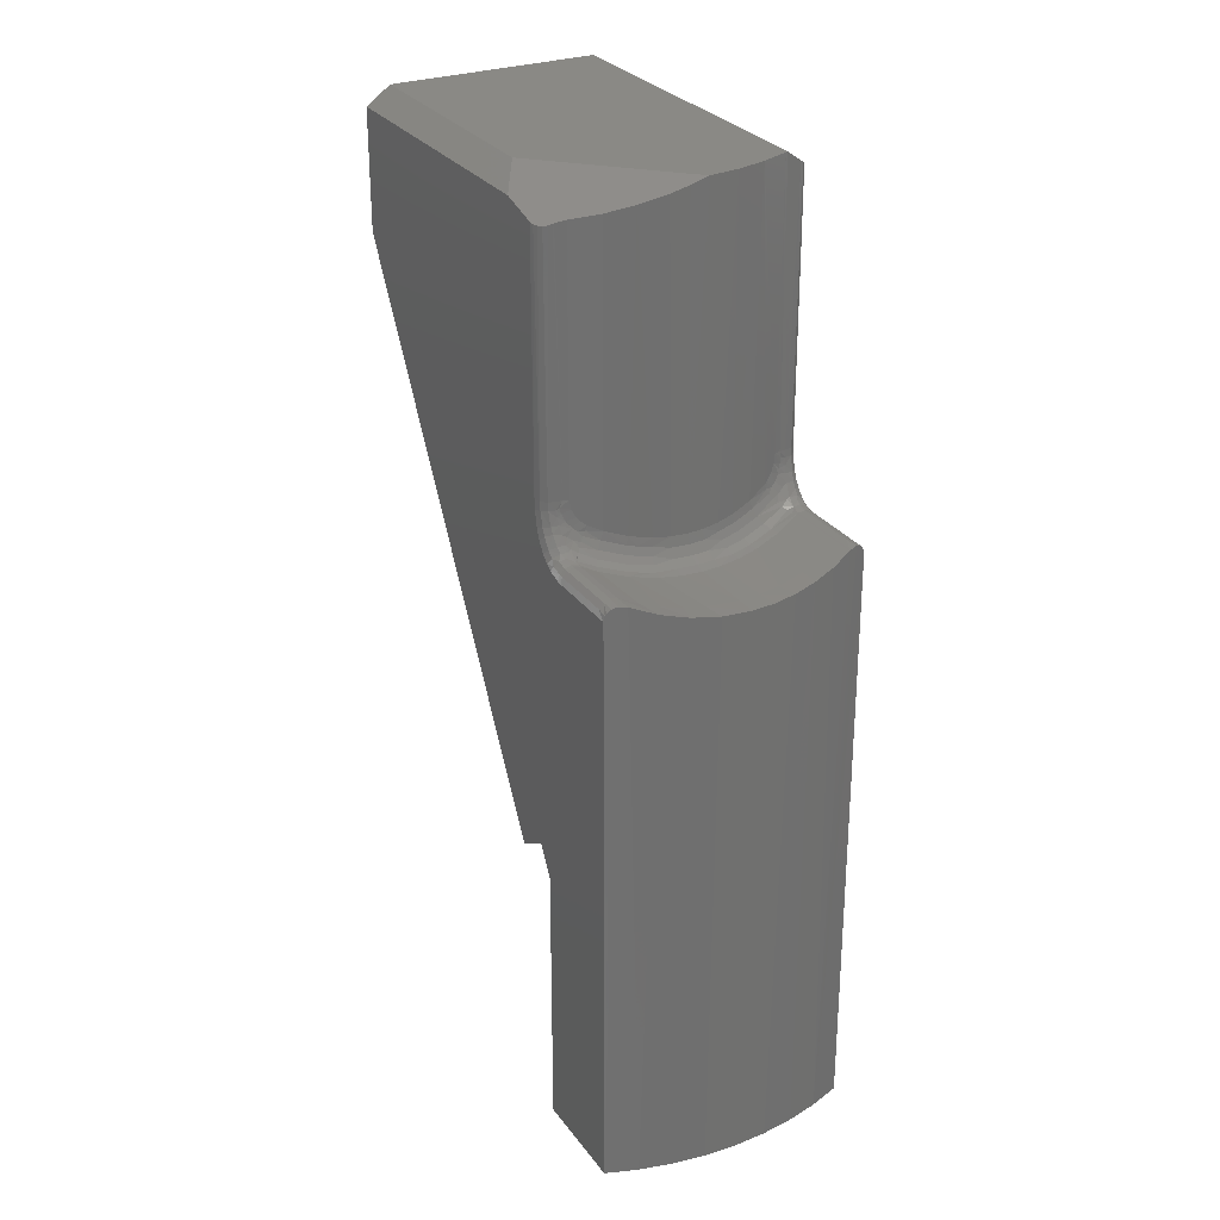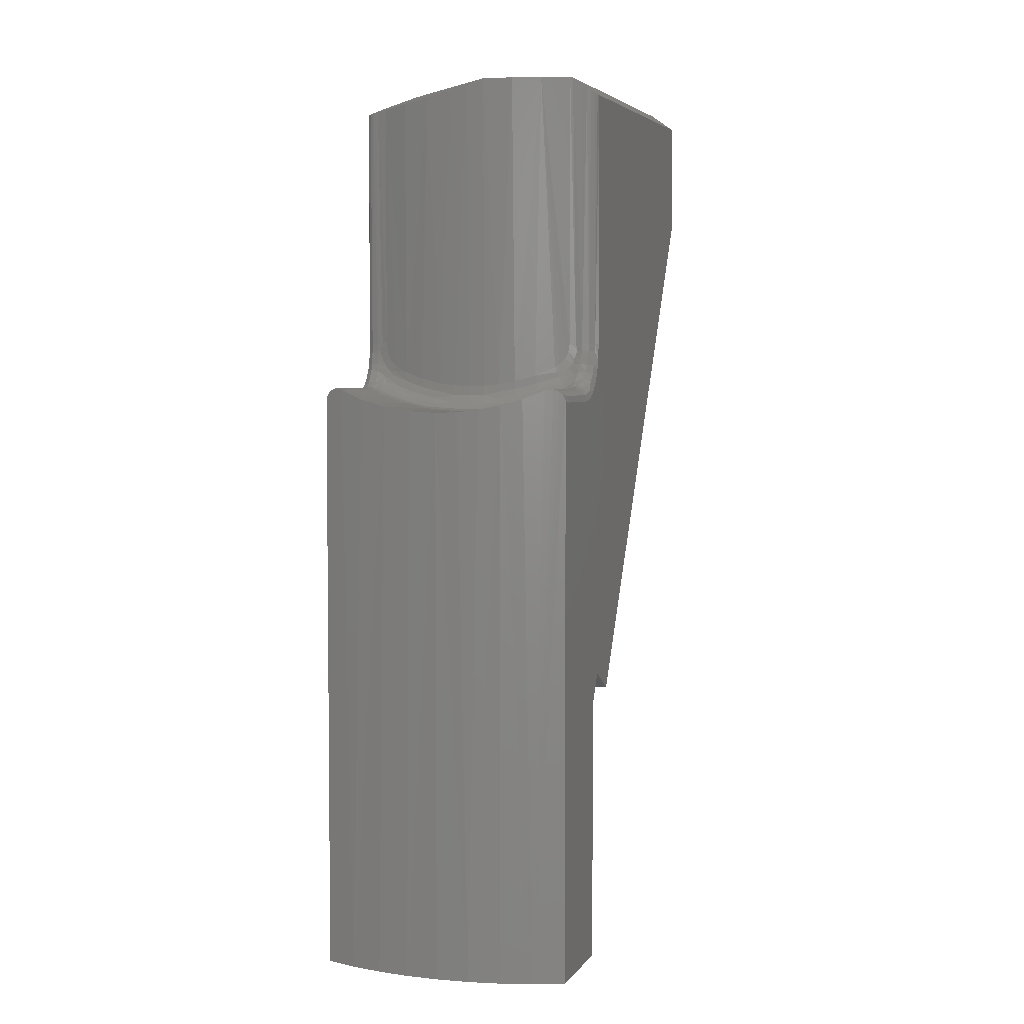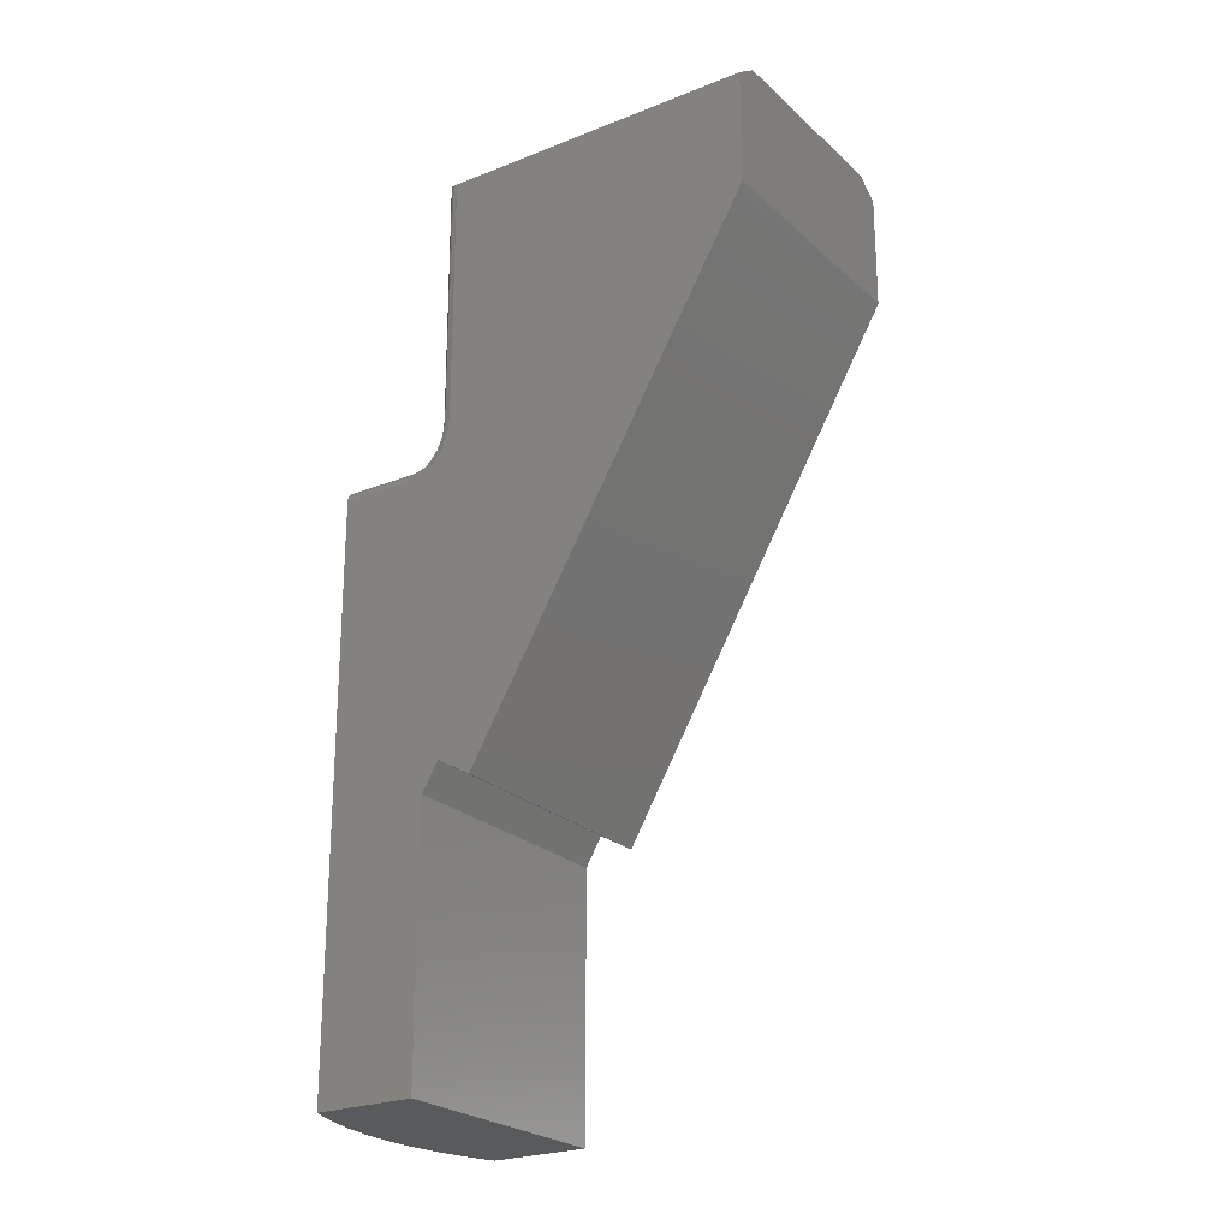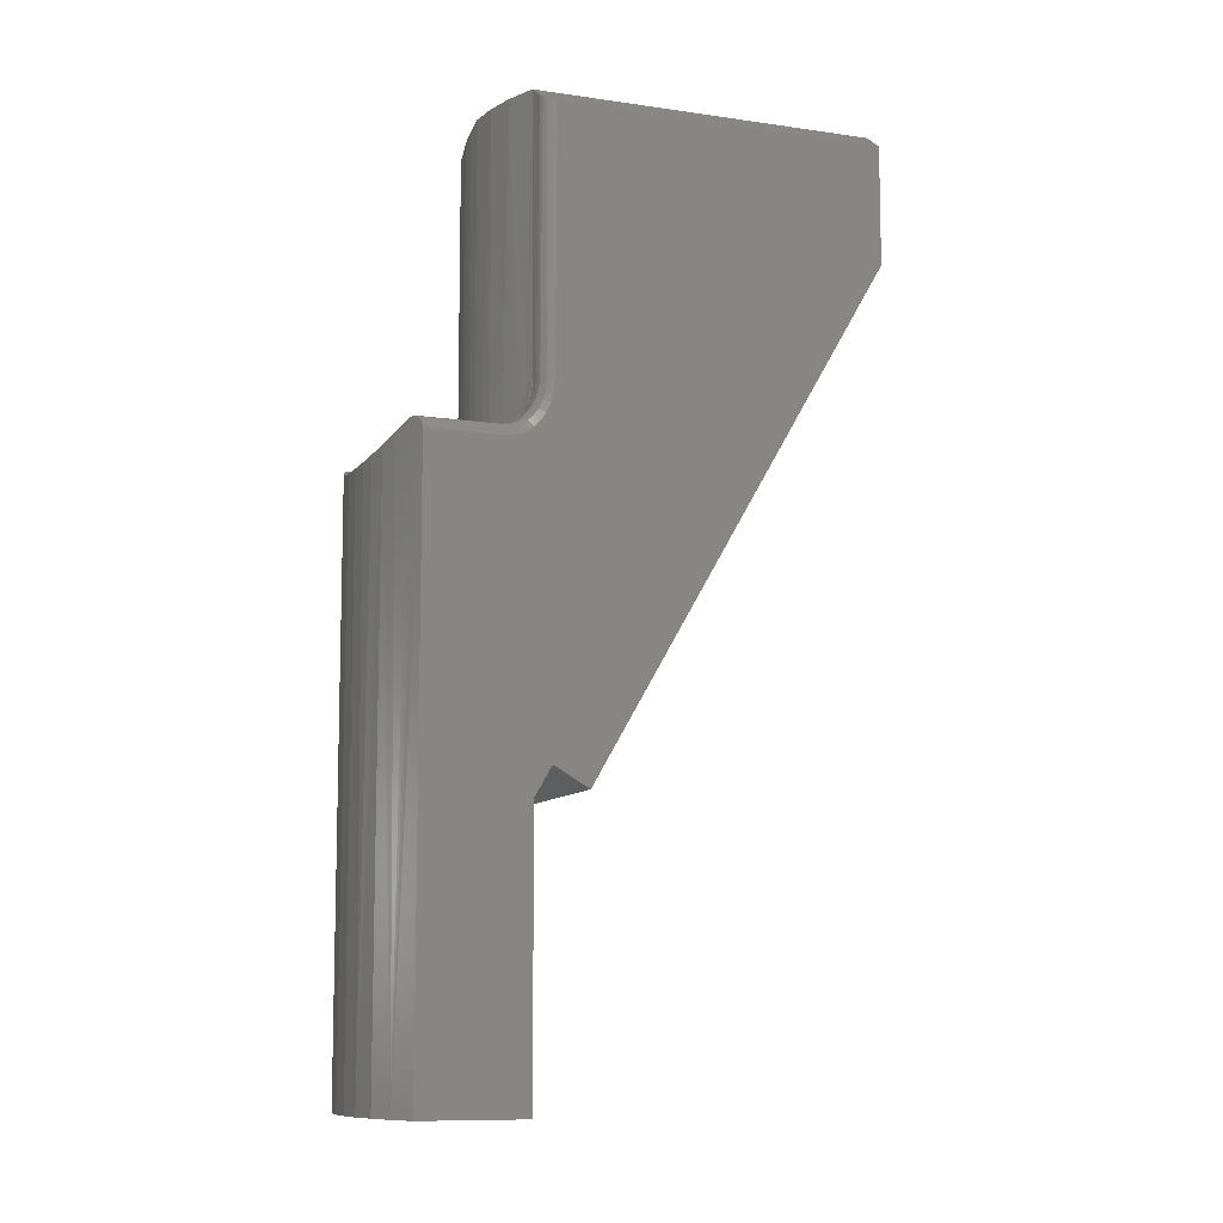
<metadata>
{"format":"stl","ext":"stl","renderer":"f3d","projection":"perspective","resolution":1024,"background":"white","views":[{"elev":28.2,"azim":-73.6,"up":"+Z"},{"elev":4.2,"azim":-27.1,"up":"+Z"},{"elev":-23.7,"azim":79.0,"up":"+Z"},{"elev":-9.8,"azim":24.0,"up":"+Z"}]}
</metadata>
<code>
# stl→obj: 281 verts, 558 faces
v -0.6605 -3.347 127.2
v 2.758 0.07071 127.2
v 2.505 0.3235 127.5
v -1.07 -3.251 127.5
v -0.9504 -3.34 127.3
v -0.8989 -3.381 127.3
v -0.8385 -3.403 127.3
v -0.7745 -3.404 127.2
v -0.7131 -3.385 127.2
v -0.9504 -3.34 123.4
v -1.023 -3.277 123.4
v -1.109 -3.235 127.5
v -1.109 -3.235 123.4
v -1.004 -3.294 123.3
v -1.138 -3.455 122.8
v -1.04 -3.387 123
v -1.097 -3.349 122.9
v -1.171 -3.431 122.8
v -1.174 -3.315 122.9
v -1.269 -3.321 122.8
v -1.269 -3.26 122.8
v -1.296 -3.174 123
v -1.278 -3.21 122.9
v -1.207 -3.227 123
v -0.9555 -3.342 123.3
v -1.025 -3.286 123.2
v -1.128 -3.228 123.3
v -1.051 -3.277 123.2
v -0.9701 -3.348 123.2
v -0.9966 -3.362 123.1
v -1.07 -3.28 123.1
v -1.183 -3.209 123.2
v -1.145 -3.251 123
v -1.323 -3.154 123
v -1.266 -3.177 123.1
v -1.242 -3.537 122.7
v -1.297 -3.466 122.7
v -1.278 -3.391 122.7
v -1.357 -3.617 122.7
v -1.345 -3.625 122.7
v -1.323 -3.542 122.7
v -2.033 -4.294 122.7
v -2.022 -4.302 122.7
v -2.214 -4.494 122.7
v -2.227 -4.488 122.7
v -1.934 -4.621 122.5
v -1.939 -4.62 122.6
v -1.934 -4.621 122.2
v -2.374 -4.412 113.8
v -1.934 -4.621 113.8
v -1.97 -4.606 122.6
v -2.028 -4.581 122.7
v -2.102 -4.548 122.7
v -2.506 -4.338 122.6
v -2.78 -4.168 122.5
v -2.791 -4.16 113.8
v -3.182 -3.87 113.8
v -3.047 -3.977 122.4
v -3.301 -3.768 122.4
v -3.543 -3.543 122.4
v -3.543 -3.543 113.8
v -1.819 -4.506 122.5
v 1.451 -1.236 122.2
v 2.758 0.07071 125.5
v -0.6605 -3.347 123.4
v -0.6777 -3.365 123.1
v -0.7031 -3.39 123
v -0.7491 -3.436 122.9
v -0.8041 -3.491 122.8
v -0.8654 -3.552 122.7
v -0.9287 -3.616 122.6
v -1.001 -3.688 122.5
v -1.141 -3.828 122.5
v -0.7535 -3.4 123.4
v -0.8603 -3.397 123.4
v -1.953 -4.372 122.7
v -1.885 -4.439 122.7
v -1.836 -4.488 122.6
v -1.159 -3.811 122.6
v -1.208 -3.762 122.7
v -1.276 -3.694 122.7
v -1.125 -3.564 122.8
v -0.9785 -3.633 122.7
v -0.9465 -3.579 122.8
v -1.049 -3.615 122.7
v -1.051 -3.542 122.8
v -0.7976 -3.44 123
v -0.8654 -3.401 123.3
v -0.7581 -3.404 123.3
v -0.842 -3.481 122.9
v -0.8925 -3.528 122.8
v -0.9515 -3.462 123
v -1 -3.501 122.9
v -1.105 -3.666 122.7
v -1.041 -3.694 122.6
v -1.177 -3.609 122.7
v -0.9069 -3.429 123.1
v -3.625 -1.341 122.7
v -3.522 -1.548 122.6
v -3.59 -1.296 122.7
v -2.902 -2.097 122.5
v -2.994 -2.155 122.4
v -2.785 -2.368 122.4
v -2.688 -2.292 122.5
v -2.826 -2.055 122.6
v -2.619 -2.244 122.6
v -2.773 -2.034 122.7
v -2.591 -2.233 122.8
v -2.748 -2.036 122.8
v -2.931 -1.761 122.8
v -2.888 -1.868 122.7
v -2.963 -1.747 122.7
v -2.947 -1.882 122.6
v -3.026 -1.755 122.6
v -3.029 -1.916 122.5
v -3.114 -1.784 122.5
v -3.127 -1.968 122.5
v -3.216 -1.831 122.5
v -3.323 -1.892 122.5
v -3.091 -2.224 122.4
v -2.897 -2.462 122.4
v -3.519 -1.269 122.7
v -3.406 -1.494 122.6
v -3.448 -1.249 122.7
v -3.292 -1.458 122.7
v -3.38 -1.236 122.8
v -3.317 -1.231 122.8
v -3.194 -1.443 122.7
v -3.262 -1.235 122.9
v -3.218 -1.246 122.9
v -3.121 -1.45 122.8
v -3.186 -1.265 123
v -3.167 -1.291 123
v -3.084 -1.479 123
v -2.687 -2.687 122.4
v -2.584 -2.584 122.4
v -2.497 -2.497 122.5
v -2.439 -2.439 122.6
v -2.418 -2.418 122.7
v -3.245 -1.081 127.1
v -3.322 -0.9478 127
v -3.245 -1.081 123.4
v -3.282 -1.001 123.4
v -3.336 -0.9323 127
v -3.336 -0.9323 123.4
v -3.556 -1.255 122.7
v -3.464 -1.142 122.8
v -3.411 -1.145 122.8
v -3.422 -1.084 122.9
v -3.308 -1.153 122.9
v -3.238 -1.102 123.3
v -3.311 -0.9659 123.3
v -3.303 -0.9888 123.2
v -3.339 -0.9383 123.3
v -3.218 -1.158 123.2
v -3.284 -1.044 123.1
v -3.204 -1.197 123.1
v -3.254 -1.125 123
v -3.23 -1.187 123
v -3.382 -1.023 123
v -3.34 -1.078 122.9
v -3.345 -0.9535 123.2
v -3.357 -0.9784 123.1
v -2.261 -2.261 127.5
v -3.087 -1.473 127.1
v -2.883 -1.84 127.2
v -2.638 -2.177 127.3
v -2.457 -2.379 127.4
v -2.261 -2.566 127.5
v -3.373 -0.7006 127
v -3.393 -0.7607 127
v -3.392 -0.8237 127
v -3.372 -0.8833 127
v -2.261 -0.0797 127.5
v -2.926 -0.2394 127.2
v -3.336 -0.6494 127
v -3.837 -2.733 122.4
v -3.647 -2.97 122.4
v -3.323 -3.323 122.4
v -4.012 -2.489 122.5
v -4.164 -2.254 122.6
v -4.302 -2.019 122.7
v -4.308 -2.558 122.5
v -4.088 -2.896 122.4
v -3.83 -3.23 122.4
v -4.495 -2.212 122.7
v -4.621 -1.934 122.5
v -4.621 -1.934 122.2
v -4.615 -1.951 122.6
v -4.621 -1.934 113.8
v -4.412 -2.374 113.8
v -4.549 -2.1 122.7
v -4.582 -2.027 122.7
v -4.606 -1.97 122.6
v -3.87 -3.182 113.8
v -4.16 -2.791 113.8
v -4.504 -1.817 122.5
v -1.236 1.451 122.2
v -3.826 -1.139 122.5
v -3.769 -1.082 122.5
v -3.635 -0.9478 122.6
v -3.565 -0.8778 122.6
v -3.493 -0.8059 122.7
v -3.423 -0.7365 122.9
v -3.377 -0.6903 123
v -3.341 -0.6543 123.3
v -3.336 -0.6494 123.4
v 0.07071 2.758 127.2
v 0.07071 2.758 125.5
v -3.388 -0.7391 123.4
v -3.388 -0.8426 123.4
v -4.487 -1.835 122.6
v -4.438 -1.883 122.7
v -4.371 -1.95 122.7
v -3.809 -1.157 122.6
v -3.761 -1.205 122.7
v -3.694 -1.272 122.7
v -3.722 -1.161 122.7
v -3.66 -1.229 122.7
v -3.761 -1.108 122.6
v -3.576 -1.133 122.8
v -3.443 -0.9213 123
v -3.501 -0.9959 122.9
v -3.55 -1.055 122.8
v -3.627 -1.059 122.7
v -3.588 -0.954 122.7
v -3.419 -0.8888 123.1
v -3.427 -0.7821 123.1
v -3.456 -0.8141 123
v -3.528 -0.8909 122.8
v -3.392 -0.8486 123.3
v -3.393 -0.7445 123.3
v -3.648 -0.9929 122.7
v -2.566 -3.959 122.5
v -2.326 -4.119 122.6
v -2.879 -3.723 122.4
v -3.106 -3.529 122.4
v -1.521 -3.063 127.5
v -1.908 -2.838 127.5
v -1.871 -2.863 122.8
v -1.598 -3.023 122.9
v -2.069 -2.723 122.8
v -2.259 -2.568 122.7
v 0.3235 2.505 127.5
v 1.414 1.414 127.5
v -0.8485 -3.536 113.8
v -0.8485 -3.536 117.8
v -0.6718 -3.359 118.2
v -0.3043 -2.991 117.9
v -2.192 -2.192 113.8
v -3.536 -0.8485 113.8
v -3.359 -0.6718 118.2
v -3.536 -0.8485 117.8
v -2.991 -0.3043 117.9
v -2.192 -2.192 117.8
v -2.015 -2.015 118.2
v -1.648 -1.648 117.9
v 1.414 1.414 125.5
v -2.494 -2.869 122.4
v -2.264 -3.06 122.4
v -2.024 -3.235 122.4
v -1.693 -3.442 122.5
v -2.08 -2.739 122.7
v -2.207 -2.954 122.4
v -2.399 -2.759 122.4
v -2.146 -2.865 122.5
v -2.321 -2.662 122.5
v -2.103 -2.791 122.5
v -2.271 -2.595 122.6
v -1.885 -2.877 122.7
v -1.899 -2.935 122.6
v -1.934 -3.017 122.5
v -1.987 -3.115 122.5
v -1.961 -3.132 122.5
v -1.909 -3.034 122.5
v -1.875 -2.951 122.6
v -1.862 -2.892 122.7
v -1.637 -3.33 122.6
v -1.596 -3.221 122.6
v -1.575 -3.127 122.7
v -1.576 -3.059 122.8
f 1 2 3
f 1 3 4
f 1 4 5
f 1 5 6
f 1 6 7
f 1 7 8
f 1 8 9
f 5 4 10
f 10 4 11
f 4 12 11
f 11 12 13
f 13 14 11
f 15 16 17
f 18 19 20
f 20 19 21
f 22 23 24
f 10 11 25
f 25 11 14
f 25 14 26
f 14 13 26
f 26 13 27
f 26 27 28
f 25 26 29
f 29 26 28
f 29 28 30
f 30 28 31
f 30 31 16
f 28 27 31
f 31 27 32
f 31 32 33
f 23 21 24
f 24 21 19
f 24 19 33
f 33 19 17
f 33 17 31
f 31 17 16
f 34 22 35
f 35 22 24
f 35 24 32
f 32 24 33
f 17 19 15
f 15 19 18
f 15 18 36
f 37 36 38
f 38 36 18
f 38 18 20
f 39 40 41
f 41 40 36
f 41 36 37
f 39 42 40
f 40 42 43
f 44 43 45
f 45 43 42
f 46 47 48
f 49 50 48
f 49 48 47
f 49 47 51
f 49 51 52
f 49 52 53
f 49 53 44
f 49 44 45
f 49 45 54
f 49 54 55
f 49 55 56
f 56 55 57
f 57 55 58
f 57 58 59
f 59 60 57
f 57 60 61
f 62 46 48
f 63 64 2
f 63 2 1
f 63 1 65
f 63 65 66
f 63 66 67
f 63 67 68
f 63 68 69
f 63 69 70
f 63 70 71
f 63 71 72
f 63 72 73
f 63 73 62
f 63 62 48
f 65 1 74
f 74 1 9
f 74 9 8
f 74 8 75
f 75 8 7
f 75 7 6
f 5 10 6
f 6 10 75
f 43 44 76
f 76 44 53
f 76 53 77
f 77 53 52
f 77 52 78
f 78 52 51
f 78 51 62
f 62 51 47
f 62 47 46
f 62 73 78
f 78 73 79
f 78 79 77
f 77 79 80
f 77 80 76
f 76 80 81
f 76 81 43
f 43 81 40
f 15 36 82
f 83 71 70
f 84 83 70
f 85 83 84
f 86 85 84
f 86 82 85
f 86 15 82
f 67 66 87
f 25 29 88
f 88 10 25
f 10 88 75
f 75 88 89
f 75 89 74
f 74 89 66
f 74 66 65
f 90 69 68
f 69 90 91
f 91 90 92
f 91 92 93
f 93 92 16
f 93 16 15
f 94 79 95
f 95 79 73
f 95 73 72
f 79 94 80
f 80 94 96
f 80 96 81
f 81 96 36
f 81 36 40
f 36 96 82
f 82 96 94
f 82 94 85
f 85 94 95
f 85 95 83
f 83 95 72
f 83 72 71
f 15 86 93
f 93 86 84
f 93 84 91
f 91 84 70
f 91 70 69
f 87 68 67
f 68 87 90
f 90 87 97
f 90 97 92
f 92 97 30
f 92 30 16
f 66 89 87
f 87 89 88
f 87 88 97
f 97 88 29
f 97 29 30
f 98 99 100
f 101 102 103
f 103 104 101
f 101 104 105
f 105 104 106
f 105 106 107
f 107 106 108
f 107 108 109
f 109 110 111
f 111 110 112
f 111 112 113
f 113 112 114
f 113 114 115
f 115 114 116
f 115 116 117
f 117 116 118
f 117 118 119
f 117 119 102
f 102 119 120
f 102 120 103
f 103 120 121
f 100 99 122
f 122 99 123
f 122 123 124
f 124 123 125
f 124 125 126
f 126 125 127
f 127 125 128
f 127 128 129
f 129 128 130
f 130 128 131
f 130 131 132
f 133 132 134
f 134 132 131
f 121 135 103
f 103 135 136
f 103 136 104
f 104 136 137
f 104 137 106
f 106 137 138
f 106 138 108
f 108 138 139
f 117 102 115
f 115 102 101
f 115 101 113
f 113 101 105
f 113 105 111
f 111 105 107
f 111 107 109
f 99 119 123
f 123 119 118
f 123 118 125
f 125 118 116
f 125 116 128
f 128 116 114
f 128 114 131
f 131 114 112
f 131 112 134
f 134 112 110
f 140 141 142
f 142 141 143
f 141 144 143
f 143 144 145
f 126 146 124
f 124 146 122
f 100 122 146
f 147 148 149
f 150 149 148
f 151 152 153
f 151 142 152
f 152 142 143
f 152 143 154
f 154 143 145
f 151 153 155
f 155 153 156
f 155 156 157
f 157 156 158
f 157 158 133
f 133 158 159
f 133 159 132
f 147 146 148
f 148 146 126
f 148 126 150
f 150 126 127
f 150 127 129
f 160 149 161
f 161 149 150
f 161 150 158
f 158 150 159
f 152 154 153
f 153 154 162
f 153 162 156
f 156 162 163
f 156 163 158
f 158 163 160
f 158 160 161
f 150 129 159
f 159 129 130
f 159 130 132
f 164 141 140
f 164 140 165
f 164 165 166
f 164 166 167
f 164 167 168
f 164 168 169
f 144 141 170
f 144 170 171
f 144 171 172
f 144 172 173
f 174 175 164
f 164 175 176
f 164 176 141
f 141 176 170
f 177 178 120
f 120 178 121
f 178 179 121
f 121 179 135
f 119 177 120
f 177 119 180
f 180 119 99
f 180 99 181
f 181 99 98
f 181 98 182
f 181 183 180
f 180 183 184
f 180 184 177
f 177 184 185
f 177 185 178
f 178 185 60
f 178 60 179
f 186 183 182
f 182 183 181
f 187 188 189
f 190 191 186
f 190 186 192
f 190 192 193
f 190 193 194
f 190 194 189
f 190 189 188
f 61 60 195
f 195 60 185
f 195 185 196
f 196 185 184
f 196 184 191
f 191 184 183
f 191 183 186
f 188 187 197
f 198 188 197
f 198 197 199
f 198 199 200
f 198 200 201
f 198 201 202
f 198 202 203
f 198 203 204
f 198 204 205
f 198 205 206
f 198 206 207
f 198 207 176
f 198 176 175
f 198 175 208
f 198 208 209
f 176 207 170
f 170 207 210
f 170 210 171
f 171 210 172
f 172 210 211
f 172 211 173
f 173 211 145
f 173 145 144
f 197 187 212
f 212 187 189
f 212 189 213
f 213 189 194
f 213 194 193
f 213 193 214
f 214 193 192
f 214 192 182
f 182 192 186
f 199 197 215
f 215 197 212
f 215 212 216
f 216 212 213
f 216 213 217
f 217 213 214
f 217 214 98
f 98 214 182
f 218 217 219
f 219 217 98
f 219 98 100
f 217 218 216
f 216 218 220
f 216 220 215
f 215 220 200
f 215 200 199
f 146 147 221
f 160 163 222
f 223 160 222
f 146 219 100
f 224 221 147
f 225 221 224
f 226 225 224
f 149 160 223
f 227 222 163
f 227 163 162
f 205 204 228
f 228 204 229
f 204 203 229
f 229 203 230
f 211 154 145
f 154 211 231
f 231 211 210
f 231 210 232
f 232 210 207
f 232 207 206
f 146 221 219
f 219 221 225
f 219 225 218
f 218 225 233
f 218 233 220
f 220 233 201
f 220 201 200
f 225 226 233
f 233 226 202
f 233 202 201
f 223 147 149
f 147 223 224
f 224 223 230
f 224 230 226
f 226 230 203
f 226 203 202
f 223 222 230
f 230 222 229
f 222 227 229
f 229 227 228
f 231 162 154
f 162 231 227
f 227 231 232
f 227 232 228
f 228 232 206
f 228 206 205
f 234 54 235
f 235 54 45
f 235 45 42
f 54 234 55
f 55 234 236
f 55 236 58
f 58 236 237
f 58 237 59
f 59 237 179
f 59 179 60
f 238 239 240
f 238 240 241
f 238 241 34
f 238 34 35
f 238 35 32
f 238 32 27
f 238 27 13
f 238 13 12
f 140 142 151
f 140 151 155
f 140 155 157
f 140 157 133
f 140 133 134
f 140 134 165
f 240 239 242
f 242 239 169
f 242 169 243
f 243 169 139
f 139 169 168
f 139 168 108
f 108 168 167
f 108 167 109
f 109 167 166
f 109 166 110
f 165 134 166
f 166 134 110
f 244 208 174
f 174 208 175
f 245 244 164
f 164 244 174
f 12 164 238
f 238 164 169
f 238 169 239
f 12 4 164
f 164 4 3
f 164 3 245
f 50 246 48
f 48 246 247
f 48 247 248
f 248 249 48
f 48 249 63
f 250 246 50
f 250 50 49
f 250 49 56
f 250 56 57
f 250 57 61
f 250 61 195
f 250 195 196
f 250 196 191
f 250 191 190
f 250 190 251
f 252 253 188
f 188 253 251
f 188 251 190
f 252 188 254
f 254 188 198
f 255 250 253
f 253 250 251
f 256 255 252
f 252 255 253
f 257 256 254
f 254 256 252
f 257 254 258
f 258 254 198
f 258 198 209
f 245 258 244
f 244 258 209
f 244 209 208
f 255 247 250
f 250 247 246
f 256 248 255
f 255 248 247
f 257 249 256
f 256 249 248
f 64 63 258
f 258 63 249
f 258 249 257
f 2 64 3
f 3 64 258
f 3 258 245
f 135 179 259
f 259 179 237
f 259 237 260
f 260 237 236
f 260 236 261
f 261 236 234
f 261 234 262
f 262 234 235
f 262 235 39
f 39 235 42
f 263 242 243
f 264 259 260
f 259 264 265
f 265 264 266
f 265 266 267
f 266 268 267
f 269 267 268
f 268 263 269
f 263 243 269
f 240 242 270
f 270 242 263
f 270 263 271
f 271 263 268
f 271 268 272
f 272 268 266
f 272 266 273
f 273 266 264
f 273 264 260
f 260 261 273
f 273 261 274
f 273 274 272
f 272 274 275
f 272 275 271
f 271 275 276
f 271 276 270
f 270 276 277
f 270 277 240
f 135 259 136
f 136 259 265
f 136 265 137
f 137 265 267
f 137 267 138
f 138 267 269
f 138 269 139
f 139 269 243
f 262 39 278
f 278 39 41
f 278 41 37
f 278 37 279
f 279 37 38
f 279 38 280
f 280 38 20
f 280 20 21
f 280 21 281
f 281 21 23
f 281 23 22
f 34 241 22
f 22 241 281
f 261 262 274
f 274 262 278
f 274 278 275
f 275 278 279
f 275 279 276
f 276 279 280
f 276 280 277
f 277 280 281
f 277 281 240
f 240 281 241

</code>
